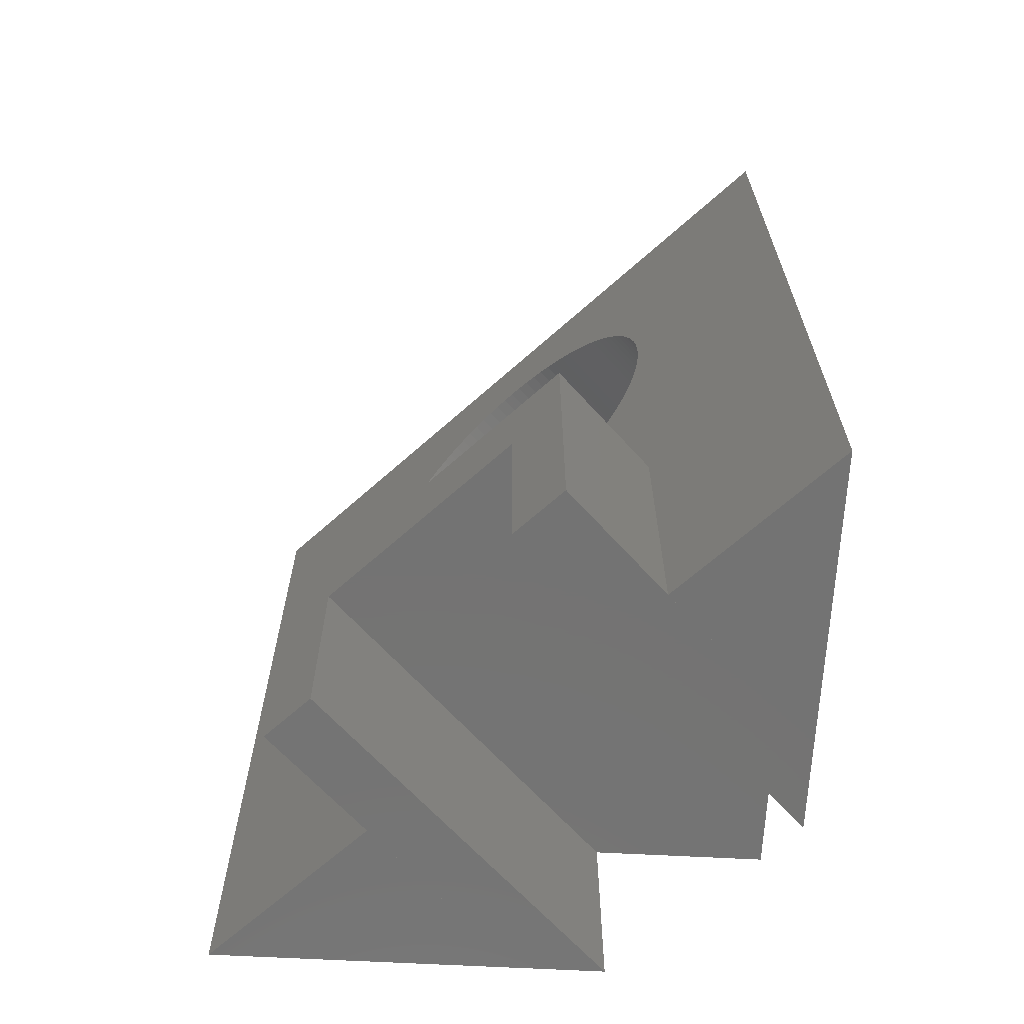
<metadata>
{"format":"stl","ext":"stl","renderer":"f3d","projection":"perspective","resolution":1024,"background":"white","views":[{"elev":-65.5,"azim":177.0,"up":"+Z"}]}
</metadata>
<code>
# stl→obj: 432 verts, 860 faces
v 3.542 1.458 17.32
v 5.437 3.563 17.41
v 5.542 3.458 17.32
v 3.437 1.563 17.41
v 6.41 2.59 15.52
v 4.383 0.6165 15.68
v 6.383 2.617 15.68
v 4.41 0.5899 15.52
v 0.5899 4.41 14.48
v 2.617 6.383 14.32
v 2.59 6.41 14.48
v 0.6165 4.383 14.32
v 0.5555 4.445 15
v 2.559 6.441 14.83
v 2.555 6.445 15
v 0.5593 4.441 14.83
v 1.784 3.216 17.56
v 3.672 5.328 17.49
v 3.784 5.216 17.56
v 1.672 3.328 17.49
v 4.073 0.9268 13.38
v 6.142 2.858 13.53
v 6.073 2.927 13.38
v 4.142 0.8582 13.53
v 2.622 2.378 17.74
v 4.5 4.5 17.75
v 4.622 4.378 17.74
v 2.5 2.5 17.75
v 2.617 6.383 15.68
v 0.5899 4.41 15.52
v 2.59 6.41 15.52
v 0.6165 4.383 15.68
v 2.559 6.441 15.17
v 0.5593 4.441 15.17
v 2.256 2.744 17.73
v 4.136 4.864 17.7
v 4.256 4.744 17.73
v 2.136 2.864 17.7
v 1.899 3.101 17.62
v 3.899 5.101 17.62
v 0.692 4.308 13.99
v 2.741 6.259 13.83
v 2.692 6.308 13.99
v 0.7405 4.259 13.83
v 6.308 2.692 16.01
v 4.259 0.7405 16.17
v 6.259 2.741 16.17
v 4.308 0.692 16.01
v 2.378 2.622 17.74
v 4.378 4.622 17.74
v 3.169 5.831 13
v 1.26 3.74 12.88
v 3.26 5.739 12.88
v 1.169 3.831 13
v 4.259 0.7405 13.83
v 6.308 2.692 13.99
v 6.259 2.741 13.83
v 4.308 0.692 13.99
v 2.692 6.308 16.01
v 0.6506 4.349 15.85
v 2.651 6.349 15.85
v 0.692 4.308 16.01
v 6.429 2.571 15.34
v 4.429 0.5708 15.34
v 6.445 2.555 15
v 4.441 0.5593 15.17
v 6.441 2.559 15.17
v 4.445 0.5555 15
v 4.383 0.6165 14.32
v 6.41 2.59 14.48
v 6.383 2.617 14.32
v 4.41 0.5899 14.48
v 5.437 3.563 12.59
v 3.542 1.458 12.68
v 5.542 3.458 12.68
v 3.437 1.563 12.59
v 3.918 1.082 16.88
v 5.831 3.169 17
v 5.918 3.082 16.88
v 3.831 1.169 17
v 2.864 2.136 17.7
v 4.744 4.256 17.73
v 4.864 4.136 17.7
v 2.744 2.256 17.73
v 0.796 4.204 13.68
v 2.858 6.142 13.53
v 2.796 6.204 13.68
v 0.8582 4.142 13.53
v 2.571 6.429 15.34
v 0.5708 4.429 15.34
v 3.216 1.784 17.56
v 5.101 3.899 17.62
v 5.216 3.784 17.56
v 3.101 1.899 17.62
v 6.349 2.651 15.85
v 4.349 0.6506 15.85
v 3.328 1.672 17.49
v 5.328 3.672 17.49
v 1.002 3.998 16.75
v 2.927 6.073 16.62
v 3.002 5.998 16.75
v 0.9268 4.073 16.62
v 6.349 2.651 14.15
v 4.349 0.6506 14.15
v 6.204 2.796 16.32
v 4.142 0.8582 16.47
v 6.142 2.858 16.47
v 4.204 0.796 16.32
v 3.672 5.328 12.51
v 1.784 3.216 12.44
v 3.784 5.216 12.44
v 1.672 3.328 12.51
v 2.927 6.073 13.38
v 1.002 3.998 13.25
v 3.002 5.998 13.25
v 0.9268 4.073 13.38
v 2.651 6.349 14.15
v 0.6506 4.349 14.15
v 4.984 4.016 12.34
v 3.101 1.899 12.38
v 5.101 3.899 12.38
v 2.984 2.016 12.34
v 4.744 4.256 12.27
v 2.864 2.136 12.3
v 4.864 4.136 12.3
v 2.744 2.256 12.27
v 1.357 3.643 17.22
v 3.26 5.739 17.12
v 3.357 5.643 17.22
v 1.26 3.74 17.12
v 4.622 4.378 12.26
v 2.622 2.378 12.26
v 3.169 5.831 17
v 1.169 3.831 17
v 4.073 0.9268 16.62
v 6.073 2.927 16.62
v 3.082 5.918 16.88
v 1.082 3.918 16.88
v 4.016 4.984 17.66
v 2.016 2.984 17.66
v 4.204 0.796 13.68
v 6.204 2.796 13.68
v 2.741 6.259 16.17
v 0.7405 4.259 16.17
v 3.082 5.918 13.12
v 1.082 3.918 13.12
v 4.441 0.5593 14.83
v 6.441 2.559 14.83
v 5.328 3.672 12.51
v 3.328 1.672 12.51
v 1.458 3.542 17.32
v 3.458 5.542 17.32
v 4.429 0.5708 14.66
v 6.429 2.571 14.66
v 1.357 3.643 12.78
v 3.357 5.643 12.78
v 0.8582 4.142 16.47
v 2.858 6.142 16.47
v 3.458 5.542 12.68
v 1.563 3.437 12.59
v 3.563 5.437 12.59
v 1.458 3.542 12.68
v 3.643 1.357 17.22
v 5.643 3.357 17.22
v 5.216 3.784 12.44
v 3.216 1.784 12.44
v 5.831 3.169 13
v 3.918 1.082 13.12
v 5.918 3.082 13.12
v 3.831 1.169 13
v 0.5708 4.429 14.66
v 2.571 6.429 14.66
v 0.796 4.204 16.32
v 2.796 6.204 16.32
v 4.984 4.016 17.66
v 2.984 2.016 17.66
v 5.739 3.26 12.88
v 3.74 1.26 12.88
v 1.899 3.101 12.38
v 3.899 5.101 12.38
v 3.998 1.002 13.25
v 5.998 3.002 13.25
v 3.563 5.437 17.41
v 1.563 3.437 17.41
v 4.136 4.864 12.3
v 2.256 2.744 12.27
v 4.256 4.744 12.27
v 2.136 2.864 12.3
v 3.643 1.357 12.78
v 5.643 3.357 12.78
v 3.74 1.26 17.12
v 5.739 3.26 17.12
v 2.016 2.984 12.34
v 4.016 4.984 12.34
v 3.998 1.002 16.75
v 5.998 3.002 16.75
v 2.378 2.622 12.26
v 4.378 4.622 12.26
v 4.5 4.5 12.25
v 2.5 2.5 12.25
v 7.832 1.168 14.4
v 10.14 3.437 14.7
v 10.12 3.457 14.4
v 7.852 1.148 14.7
v 10.14 3.437 15.3
v 7.832 1.168 15.6
v 10.12 3.457 15.6
v 7.852 1.148 15.3
v 10.15 3.431 15
v 7.859 1.141 15
v 4.289 4.711 19.74
v 6.368 7.21 19.71
v 6.578 7 19.74
v 4.079 4.921 19.71
v 7 6.578 10.26
v 4.921 4.079 10.29
v 7.21 6.368 10.29
v 4.711 4.289 10.26
v 5.538 3.462 19.52
v 7.625 5.954 19.6
v 7.827 5.751 19.52
v 5.335 3.665 19.6
v 2.526 6.474 18.84
v 4.648 8.93 18.66
v 4.815 8.764 18.84
v 2.359 6.641 18.66
v 3.536 10.04 16.18
v 1.306 7.694 16.47
v 1.247 7.753 16.18
v 3.595 9.984 16.47
v 5.553 8.026 10.58
v 3.462 5.538 10.48
v 5.751 7.827 10.48
v 3.264 5.736 10.58
v 7.799 1.201 15.89
v 10.09 3.49 15.89
v 2.201 6.799 18.46
v 4.341 9.238 18.25
v 4.49 9.089 18.46
v 2.052 6.948 18.25
v 1.377 7.623 16.75
v 3.666 9.912 16.75
v 6.474 2.526 18.84
v 8.589 4.99 19.01
v 8.764 4.815 18.84
v 6.3 2.7 19.01
v 9.912 3.666 16.75
v 7.539 1.461 17.02
v 9.828 3.75 17.02
v 7.623 1.377 16.75
v 7.217 1.783 12.21
v 9.625 3.953 12.45
v 9.507 4.072 12.21
v 7.336 1.664 12.45
v 1.664 7.336 12.45
v 3.846 9.733 12.71
v 1.557 7.443 12.71
v 3.953 9.625 12.45
v 4.072 9.507 12.21
v 1.912 7.088 11.97
v 4.201 9.377 11.97
v 1.783 7.217 12.21
v 4.921 4.079 19.71
v 7 6.578 19.74
v 7.21 6.368 19.71
v 4.711 4.289 19.74
v 3.07 5.93 19.3
v 5.171 8.407 19.16
v 5.359 8.219 19.3
v 2.882 6.118 19.16
v 3.462 5.538 19.52
v 5.553 8.026 19.42
v 5.751 7.827 19.52
v 3.264 5.736 19.42
v 10.04 3.536 16.18
v 7.694 1.306 16.47
v 9.984 3.595 16.47
v 7.753 1.247 16.18
v 1.461 7.539 17.02
v 3.75 9.828 17.02
v 3.953 9.625 17.55
v 1.783 7.217 17.79
v 1.664 7.336 17.55
v 4.072 9.507 17.79
v 7.217 1.783 17.79
v 9.377 4.201 18.03
v 9.507 4.072 17.79
v 7.088 1.912 18.03
v 1.377 7.623 13.25
v 3.595 9.984 13.53
v 1.306 7.694 13.53
v 3.666 9.912 13.25
v 2.052 6.948 11.75
v 4.341 9.238 11.75
v 7.827 5.751 10.48
v 5.736 3.264 10.58
v 8.026 5.553 10.58
v 5.538 3.462 10.48
v 5.93 3.07 10.7
v 8.219 5.359 10.7
v 5.93 3.07 19.3
v 8.026 5.553 19.42
v 8.219 5.359 19.3
v 5.736 3.264 19.42
v 7.443 1.557 12.71
v 9.828 3.75 12.98
v 9.733 3.846 12.71
v 7.539 1.461 12.98
v 3.75 9.828 12.98
v 1.461 7.539 12.98
v 9.238 4.341 11.75
v 7.088 1.912 11.97
v 9.377 4.201 11.97
v 6.948 2.052 11.75
v 2.7 6.3 19.01
v 4.99 8.589 19.01
v 6.641 2.359 18.66
v 8.93 4.648 18.66
v 6.578 7 10.26
v 4.5 4.5 10.25
v 6.789 6.789 10.25
v 4.289 4.711 10.26
v 6.16 7.419 10.33
v 4.079 4.921 10.29
v 6.368 7.21 10.29
v 3.871 5.129 10.33
v 6.118 2.882 10.84
v 8.407 5.171 10.84
v 4.99 8.589 10.99
v 2.882 6.118 10.84
v 5.171 8.407 10.84
v 2.7 6.3 10.99
v 8.93 4.648 11.34
v 6.799 2.201 11.54
v 9.089 4.49 11.54
v 6.641 2.359 11.34
v 7.443 1.557 17.29
v 9.733 3.846 17.29
v 9.238 4.341 18.25
v 6.948 2.052 18.25
v 9.625 3.953 17.55
v 7.336 1.664 17.55
v 3.665 5.335 19.6
v 5.954 7.625 19.6
v 7.623 1.377 13.25
v 9.984 3.595 13.53
v 9.912 3.666 13.25
v 7.694 1.306 13.53
v 1.168 7.832 14.4
v 3.437 10.14 14.7
v 1.148 7.852 14.7
v 3.457 10.12 14.4
v 3.536 10.04 13.82
v 1.247 7.753 13.82
v 9.089 4.49 18.46
v 6.799 2.201 18.46
v 6.118 2.882 19.16
v 8.407 5.171 19.16
v 1.201 7.799 14.11
v 3.49 10.09 14.11
v 1.912 7.088 18.03
v 4.201 9.377 18.03
v 3.846 9.733 17.29
v 1.557 7.443 17.29
v 3.871 5.129 19.67
v 6.16 7.419 19.67
v 4.49 9.089 11.54
v 2.359 6.641 11.34
v 4.648 8.93 11.34
v 2.201 6.799 11.54
v 7.625 5.954 10.4
v 5.335 3.665 10.4
v 2.526 6.474 11.16
v 4.815 8.764 11.16
v 3.665 5.335 10.4
v 5.954 7.625 10.4
v 5.129 3.871 10.33
v 7.419 6.16 10.33
v 10.04 3.536 13.82
v 7.753 1.247 13.82
v 6.3 2.7 10.99
v 8.589 4.99 10.99
v 1.201 7.799 15.89
v 3.49 10.09 15.89
v 6.474 2.526 11.16
v 8.764 4.815 11.16
v 7.799 1.201 14.11
v 10.09 3.49 14.11
v 3.431 10.15 15
v 1.148 7.852 15.3
v 1.141 7.859 15
v 3.437 10.14 15.3
v 3.457 10.12 15.6
v 1.168 7.832 15.6
v 6.789 6.789 19.75
v 4.5 4.5 19.75
v 5.129 3.871 19.67
v 7.419 6.16 19.67
v 5.359 8.219 10.7
v 3.07 5.93 10.7
v 0 13.58 22
v 0 0 22
v 13.58 0 22
v 13.58 0 0
v 8.057 1.757 0
v 9.939 3.639 0
v 4.243 0 0
v 7.029 2.786 0
v 2.786 7.029 0
v 0 4.243 0
v 1.693 8.121 0
v 0 13.58 0
v 3.575 10 0
v 0 4.243 4.999
v 0 0 4.999
v 4.243 0 4.999
v 3.575 10 6.999
v 9.939 3.639 6.999
v 8.911 4.668 4.999
v 7.029 11.27 4.999
v 11.27 7.029 4.999
v 4.668 8.911 4.999
v 11.27 7.029 -0.0009995
v 7.029 2.786 -0.0009995
v 7.029 11.27 -0.0009995
v 2.786 7.029 -0.0009995
v 5.936 12.36 6.999
v 12.3 6 6.999
v 12.3 6 -0.0009995
v 8.057 1.757 -0.0009995
v 1.693 8.121 -0.0009995
v 5.936 12.36 -0.0009995
f 1 2 3
f 2 1 4
f 5 6 7
f 6 5 8
f 9 10 11
f 10 9 12
f 13 14 15
f 14 13 16
f 17 18 19
f 18 17 20
f 21 22 23
f 22 21 24
f 25 26 27
f 26 25 28
f 29 30 31
f 30 29 32
f 33 13 15
f 13 33 34
f 35 36 37
f 36 35 38
f 39 19 40
f 19 39 17
f 41 42 43
f 42 41 44
f 45 46 47
f 46 45 48
f 49 37 50
f 37 49 35
f 51 52 53
f 52 51 54
f 55 56 57
f 56 55 58
f 59 60 61
f 60 59 62
f 63 8 5
f 8 63 64
f 65 66 67
f 66 65 68
f 69 70 71
f 70 69 72
f 73 74 75
f 74 73 76
f 77 78 79
f 78 77 80
f 81 82 83
f 82 81 84
f 85 86 87
f 86 85 88
f 89 34 33
f 34 89 90
f 91 92 93
f 92 91 94
f 95 48 45
f 48 95 96
f 97 93 98
f 93 97 91
f 99 100 101
f 100 99 102
f 58 103 56
f 103 58 104
f 105 106 107
f 106 105 108
f 109 110 111
f 110 109 112
f 113 114 115
f 114 113 116
f 12 117 10
f 117 12 118
f 119 120 121
f 120 119 122
f 123 124 125
f 124 123 126
f 127 128 129
f 128 127 130
f 131 126 123
f 126 131 132
f 130 133 128
f 133 130 134
f 47 108 105
f 108 47 46
f 107 135 136
f 135 107 106
f 134 137 133
f 137 134 138
f 38 139 36
f 139 38 140
f 141 57 142
f 57 141 55
f 143 62 59
f 62 143 144
f 67 64 63
f 64 67 66
f 145 54 51
f 54 145 146
f 147 65 148
f 65 147 68
f 149 76 73
f 76 149 150
f 151 129 152
f 129 151 127
f 125 122 119
f 122 125 124
f 44 87 42
f 87 44 85
f 153 148 154
f 148 153 147
f 72 154 70
f 154 72 153
f 104 71 103
f 71 104 69
f 53 155 156
f 155 53 52
f 100 157 158
f 157 100 102
f 159 160 161
f 160 159 162
f 118 43 117
f 43 118 41
f 156 162 159
f 162 156 155
f 88 113 86
f 113 88 116
f 163 3 164
f 3 163 1
f 165 150 149
f 150 165 166
f 121 166 165
f 166 121 120
f 167 168 169
f 168 167 170
f 7 96 95
f 96 7 6
f 28 50 26
f 50 28 49
f 4 98 2
f 98 4 97
f 171 11 172
f 11 171 9
f 31 90 89
f 90 31 30
f 158 173 174
f 173 158 157
f 61 32 29
f 32 61 60
f 84 27 82
f 27 84 25
f 140 40 139
f 40 140 39
f 94 175 92
f 175 94 176
f 177 170 167
f 170 177 178
f 111 179 180
f 179 111 110
f 169 181 182
f 181 169 168
f 20 183 18
f 183 20 184
f 16 172 14
f 172 16 171
f 182 21 23
f 21 182 181
f 185 186 187
f 186 185 188
f 75 189 190
f 189 75 74
f 191 164 192
f 164 191 163
f 80 192 78
f 192 80 191
f 180 193 194
f 193 180 179
f 24 142 22
f 142 24 141
f 138 101 137
f 101 138 99
f 195 79 196
f 79 195 77
f 135 196 136
f 196 135 195
f 176 83 175
f 83 176 81
f 184 152 183
f 152 184 151
f 174 144 143
f 144 174 173
f 187 197 198
f 197 187 186
f 194 188 185
f 188 194 193
f 115 146 145
f 146 115 114
f 190 178 177
f 178 190 189
f 199 132 131
f 132 199 200
f 198 200 199
f 200 198 197
f 161 112 109
f 112 161 160
f 68 13 34
f 66 34 90
f 13 68 16
f 64 90 30
f 147 16 68
f 8 30 32
f 16 147 171
f 6 32 60
f 153 171 147
f 96 60 62
f 171 153 9
f 48 62 144
f 72 9 153
f 46 144 173
f 9 72 12
f 108 173 157
f 69 12 72
f 106 157 102
f 12 69 118
f 135 102 99
f 104 118 69
f 195 99 138
f 118 104 41
f 77 138 134
f 58 41 104
f 80 134 130
f 41 58 44
f 191 130 127
f 55 44 58
f 163 127 151
f 44 55 85
f 1 151 184
f 141 85 55
f 4 184 20
f 85 141 88
f 97 20 17
f 24 88 141
f 91 17 39
f 88 24 116
f 91 39 140
f 21 116 24
f 91 140 38
f 34 66 68
f 91 38 35
f 116 21 114
f 91 35 49
f 181 114 21
f 91 49 28
f 114 181 146
f 91 28 25
f 168 146 181
f 91 25 84
f 146 168 54
f 176 84 81
f 170 54 168
f 94 84 176
f 54 170 52
f 91 84 94
f 178 52 170
f 17 91 97
f 52 178 155
f 20 97 4
f 155 189 162
f 184 4 1
f 74 162 189
f 151 1 163
f 90 64 66
f 127 163 191
f 162 74 160
f 130 191 80
f 76 160 74
f 134 80 77
f 30 8 64
f 138 77 195
f 150 112 76
f 99 195 135
f 102 135 106
f 157 106 108
f 126 122 124
f 173 108 46
f 126 166 120
f 144 46 48
f 126 120 122
f 62 48 96
f 132 166 126
f 60 96 6
f 200 166 132
f 32 6 8
f 186 166 197
f 166 110 150
f 197 166 200
f 193 166 188
f 188 166 186
f 179 166 193
f 110 166 179
f 112 150 110
f 160 76 112
f 189 155 178
f 201 202 203
f 202 201 204
f 205 206 207
f 206 205 208
f 209 208 205
f 208 209 210
f 211 212 213
f 212 211 214
f 215 216 217
f 216 215 218
f 219 220 221
f 220 219 222
f 223 224 225
f 224 223 226
f 227 228 229
f 228 227 230
f 231 232 233
f 232 231 234
f 207 235 236
f 235 207 206
f 237 238 239
f 238 237 240
f 230 241 228
f 241 230 242
f 243 244 245
f 244 243 246
f 247 248 249
f 248 247 250
f 251 252 253
f 252 251 254
f 255 256 257
f 256 255 258
f 259 260 261
f 260 259 262
f 263 264 265
f 264 263 266
f 267 268 269
f 268 267 270
f 271 272 273
f 272 271 274
f 275 276 277
f 276 275 278
f 242 279 241
f 279 242 280
f 281 282 283
f 282 281 284
f 285 286 287
f 286 285 288
f 289 290 291
f 290 289 292
f 261 293 294
f 293 261 260
f 295 296 297
f 296 295 298
f 297 299 300
f 299 297 296
f 301 302 303
f 302 301 304
f 305 306 307
f 306 305 308
f 257 309 310
f 309 257 256
f 310 292 289
f 292 310 309
f 311 312 313
f 312 311 314
f 315 225 316
f 225 315 223
f 317 245 318
f 245 317 243
f 319 320 321
f 320 319 322
f 323 324 325
f 324 323 326
f 300 327 328
f 327 300 299
f 329 330 331
f 330 329 332
f 333 334 335
f 334 333 336
f 249 337 338
f 337 249 248
f 288 339 286
f 339 288 340
f 341 285 287
f 285 341 342
f 204 209 202
f 209 204 210
f 343 273 344
f 273 343 271
f 345 346 347
f 346 345 348
f 254 307 252
f 307 254 305
f 349 350 351
f 350 349 352
f 291 353 354
f 353 291 290
f 304 221 302
f 221 304 219
f 340 355 339
f 355 340 356
f 357 303 358
f 303 357 301
f 359 353 360
f 353 359 354
f 277 250 247
f 250 277 276
f 270 316 268
f 316 270 315
f 361 284 362
f 284 361 282
f 363 283 364
f 283 363 281
f 274 269 272
f 269 274 267
f 365 344 366
f 344 365 343
f 335 314 311
f 314 335 334
f 367 368 369
f 368 367 370
f 308 347 306
f 347 308 345
f 371 298 295
f 298 371 372
f 313 251 253
f 251 313 312
f 369 373 374
f 373 369 368
f 338 342 341
f 342 338 337
f 236 278 275
f 278 236 235
f 233 375 376
f 375 233 232
f 217 377 378
f 377 217 216
f 294 370 367
f 370 294 293
f 246 358 244
f 358 246 357
f 348 379 346
f 379 348 380
f 359 352 349
f 352 359 360
f 328 381 382
f 381 328 327
f 227 383 384
f 383 227 229
f 382 385 386
f 385 382 381
f 378 372 371
f 372 378 377
f 356 318 355
f 318 356 317
f 226 239 224
f 239 226 237
f 387 203 388
f 203 387 201
f 214 366 212
f 366 214 365
f 389 390 391
f 390 389 392
f 393 383 394
f 383 393 384
f 266 395 264
f 395 266 396
f 325 322 319
f 322 325 324
f 386 336 333
f 336 386 385
f 392 394 390
f 394 392 393
f 380 388 379
f 388 380 387
f 397 265 398
f 265 397 263
f 222 398 220
f 398 222 397
f 376 326 323
f 326 376 375
f 321 218 215
f 218 321 320
f 240 362 238
f 362 240 361
f 351 389 391
f 389 351 350
f 396 213 395
f 213 396 211
f 280 364 279
f 364 280 363
f 262 258 255
f 258 262 259
f 374 332 329
f 332 374 373
f 399 234 231
f 234 399 400
f 331 400 399
f 400 331 330
f 33 391 390
f 89 390 394
f 391 33 15
f 31 394 383
f 14 391 15
f 61 383 229
f 391 14 351
f 59 229 228
f 172 351 14
f 143 228 241
f 351 172 349
f 174 241 279
f 11 349 172
f 100 279 364
f 10 359 11
f 101 364 283
f 117 359 10
f 137 283 282
f 359 117 354
f 133 282 361
f 43 354 117
f 128 361 240
f 354 43 291
f 129 240 237
f 42 291 43
f 152 237 226
f 291 42 289
f 183 226 223
f 87 289 42
f 289 87 310
f 349 11 359
f 390 89 33
f 394 31 89
f 383 29 31
f 383 61 29
f 229 59 61
f 18 223 315
f 228 143 59
f 241 174 143
f 279 158 174
f 19 315 270
f 279 100 158
f 364 101 100
f 40 270 267
f 283 137 101
f 282 133 137
f 361 128 133
f 139 267 274
f 240 129 128
f 237 152 129
f 36 274 271
f 226 183 152
f 36 271 343
f 223 18 183
f 315 19 18
f 37 343 365
f 270 40 19
f 267 139 40
f 37 365 214
f 274 36 139
f 343 37 36
f 50 214 211
f 214 50 37
f 26 211 396
f 211 26 50
f 266 26 396
f 26 266 27
f 263 27 266
f 27 263 82
f 397 82 263
f 222 82 397
f 82 222 83
f 219 83 222
f 304 83 219
f 83 304 175
f 301 175 304
f 175 301 92
f 357 92 301
f 92 357 93
f 246 93 357
f 93 246 98
f 243 98 246
f 98 243 2
f 317 2 243
f 2 317 3
f 356 3 317
f 3 356 164
f 340 164 356
f 164 340 192
f 288 192 340
f 192 288 78
f 285 78 288
f 78 285 79
f 342 79 285
f 79 342 196
f 337 196 342
f 196 337 136
f 248 136 337
f 107 248 105
f 136 248 107
f 86 310 87
f 113 310 86
f 310 113 257
f 115 257 113
f 257 115 255
f 145 255 115
f 255 145 262
f 51 262 145
f 262 51 260
f 53 260 51
f 260 53 293
f 156 293 53
f 293 156 370
f 159 370 156
f 370 159 368
f 161 368 159
f 368 161 373
f 109 373 161
f 373 109 332
f 111 332 109
f 332 111 330
f 180 330 111
f 330 180 400
f 194 400 180
f 400 194 234
f 185 234 194
f 234 185 232
f 232 185 375
f 187 375 185
f 375 187 326
f 326 187 324
f 198 324 187
f 324 198 322
f 199 322 198
f 199 320 322
f 218 199 131
f 199 218 320
f 216 131 123
f 372 123 125
f 131 216 218
f 296 125 119
f 299 119 121
f 123 377 216
f 327 121 165
f 381 165 149
f 123 372 377
f 385 149 73
f 125 298 372
f 336 73 75
f 334 75 190
f 125 296 298
f 314 190 177
f 312 177 167
f 251 167 169
f 119 299 296
f 254 169 182
f 305 182 23
f 121 327 299
f 308 23 22
f 308 22 142
f 345 142 57
f 165 381 327
f 348 57 56
f 380 56 103
f 387 103 71
f 387 71 70
f 201 70 154
f 204 154 148
f 149 385 381
f 210 148 65
f 250 105 248
f 105 250 47
f 210 67 208
f 276 47 250
f 63 208 67
f 47 276 45
f 67 210 65
f 278 45 276
f 45 278 95
f 235 95 278
f 177 312 314
f 95 235 7
f 167 251 312
f 7 235 5
f 169 254 251
f 206 5 235
f 190 314 334
f 5 206 63
f 75 334 336
f 208 63 206
f 73 336 385
f 103 387 380
f 182 305 254
f 142 345 308
f 23 308 305
f 57 348 345
f 56 380 348
f 70 201 387
f 154 204 201
f 148 210 204
f 401 402 403
f 404 405 406
f 405 407 408
f 407 405 404
f 409 410 411
f 411 412 413
f 412 411 410
f 414 412 410
f 412 414 401
f 402 414 415
f 414 402 401
f 416 402 415
f 402 416 403
f 404 416 407
f 416 404 403
f 412 290 417
f 292 417 290
f 309 417 292
f 256 417 309
f 258 417 256
f 259 417 258
f 261 417 259
f 294 417 261
f 367 417 294
f 369 417 367
f 374 417 369
f 329 417 374
f 331 417 329
f 399 417 331
f 231 417 399
f 233 417 231
f 376 417 233
f 323 417 376
f 325 417 323
f 319 417 325
f 321 417 319
f 418 321 215
f 418 215 217
f 418 217 378
f 418 378 371
f 418 371 295
f 418 295 297
f 418 297 300
f 418 300 328
f 321 418 417
f 382 418 328
f 386 418 382
f 333 418 386
f 335 418 333
f 311 418 335
f 313 418 311
f 253 418 313
f 252 418 253
f 307 418 252
f 306 418 307
f 347 418 306
f 346 418 347
f 404 418 346
f 404 346 379
f 404 379 388
f 403 388 203
f 403 203 202
f 403 202 209
f 388 403 404
f 418 404 406
f 350 401 389
f 401 392 389
f 401 393 392
f 401 384 393
f 401 227 384
f 401 230 227
f 401 242 230
f 401 280 242
f 401 363 280
f 401 281 363
f 401 284 281
f 401 362 284
f 401 238 362
f 401 239 238
f 401 224 239
f 401 225 224
f 401 316 225
f 401 268 316
f 401 269 268
f 401 272 269
f 401 273 272
f 401 344 273
f 401 366 344
f 401 212 366
f 401 213 212
f 401 395 213
f 403 395 401
f 395 403 264
f 264 403 265
f 205 403 209
f 207 403 205
f 236 403 207
f 275 403 236
f 277 403 275
f 247 403 277
f 249 403 247
f 338 403 249
f 341 403 338
f 287 403 341
f 286 403 287
f 339 403 286
f 355 403 339
f 318 403 355
f 245 403 318
f 244 403 245
f 358 403 244
f 303 403 358
f 302 403 303
f 221 403 302
f 220 403 221
f 398 403 220
f 265 403 398
f 352 401 350
f 360 401 352
f 401 360 412
f 353 412 360
f 290 412 353
f 412 417 413
f 419 420 421
f 419 422 420
f 416 422 419
f 414 416 415
f 416 414 422
f 423 419 421
f 408 423 424
f 423 408 419
f 416 408 407
f 408 416 419
f 414 409 422
f 409 414 410
f 422 425 420
f 409 425 422
f 425 409 426
f 427 418 428
f 418 427 417
f 418 429 428
f 406 429 418
f 430 406 405
f 406 430 429
f 426 411 431
f 411 426 409
f 430 408 424
f 408 430 405
f 426 432 425
f 432 426 431
f 430 423 429
f 423 430 424
f 420 428 421
f 429 421 428
f 421 429 423
f 428 420 427
f 432 420 425
f 420 432 427
f 432 413 427
f 431 413 432
f 413 431 411
f 427 413 417

</code>
